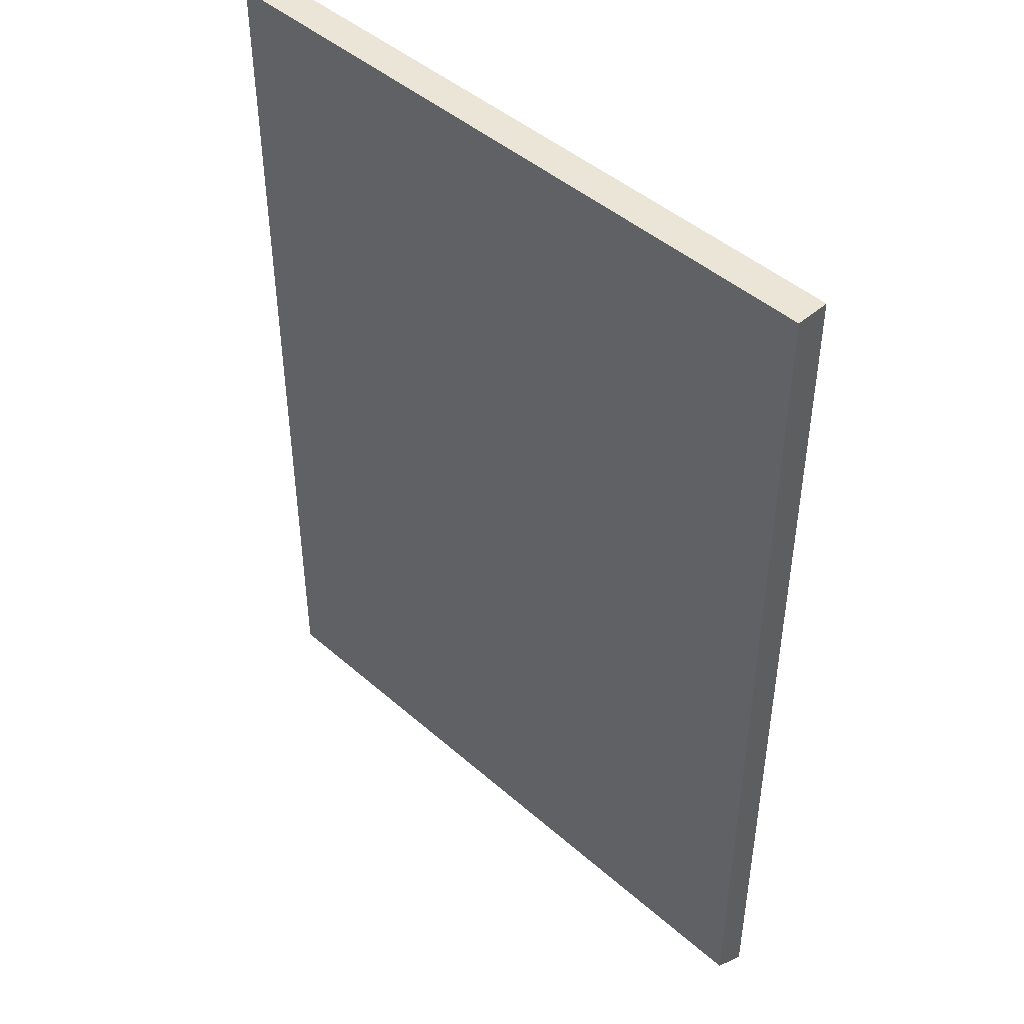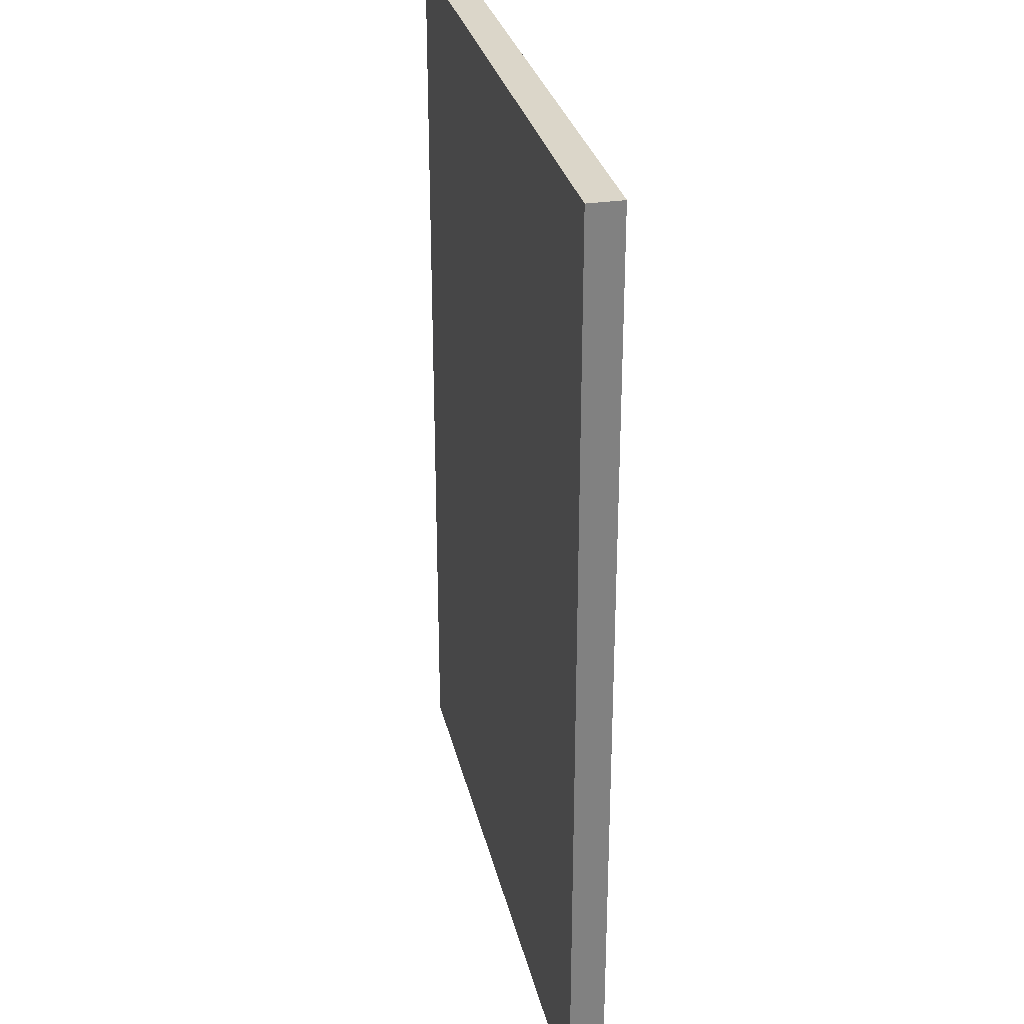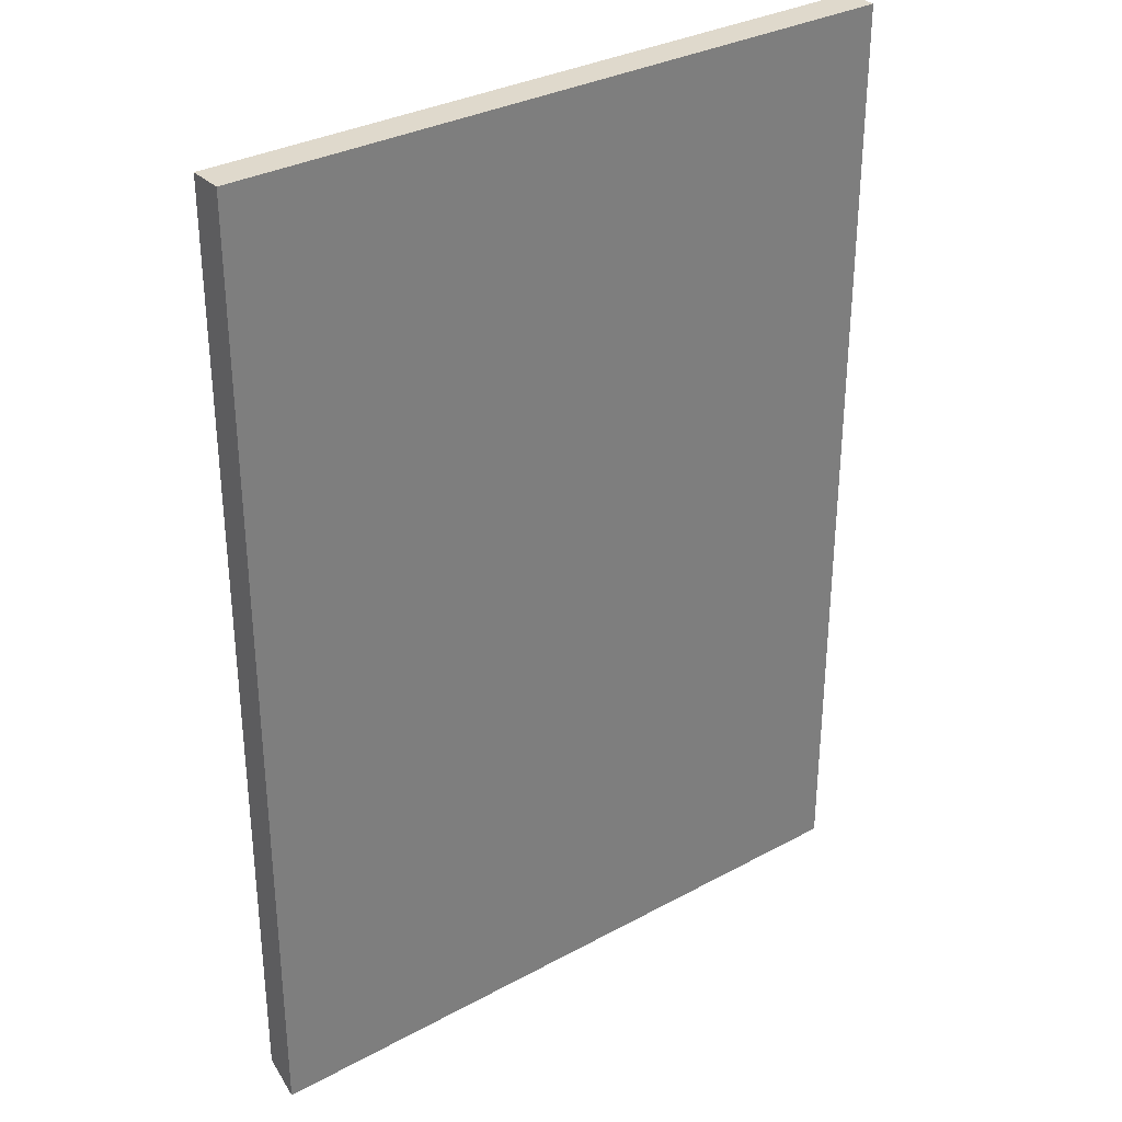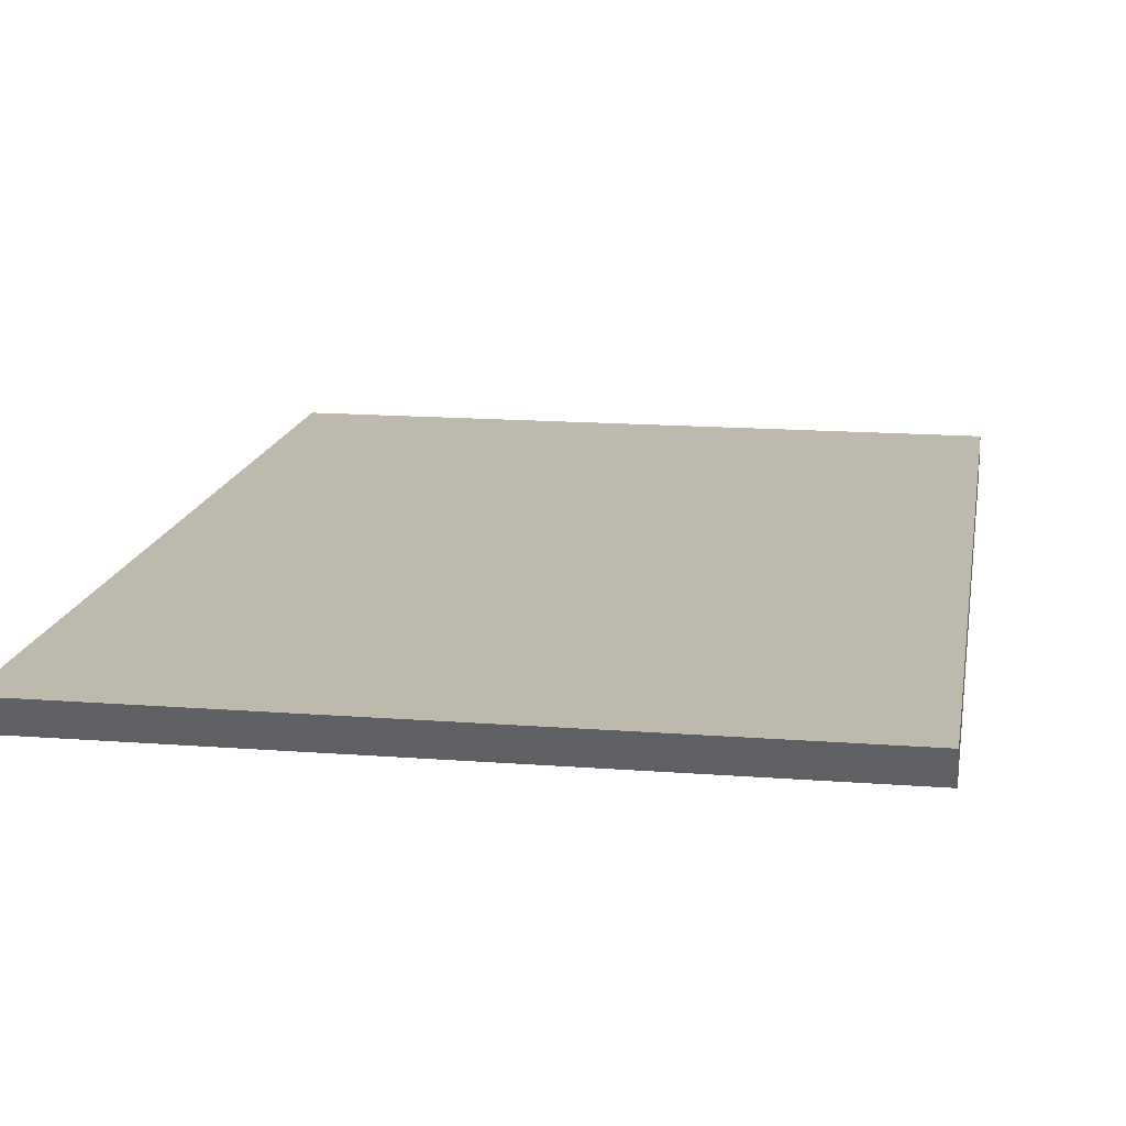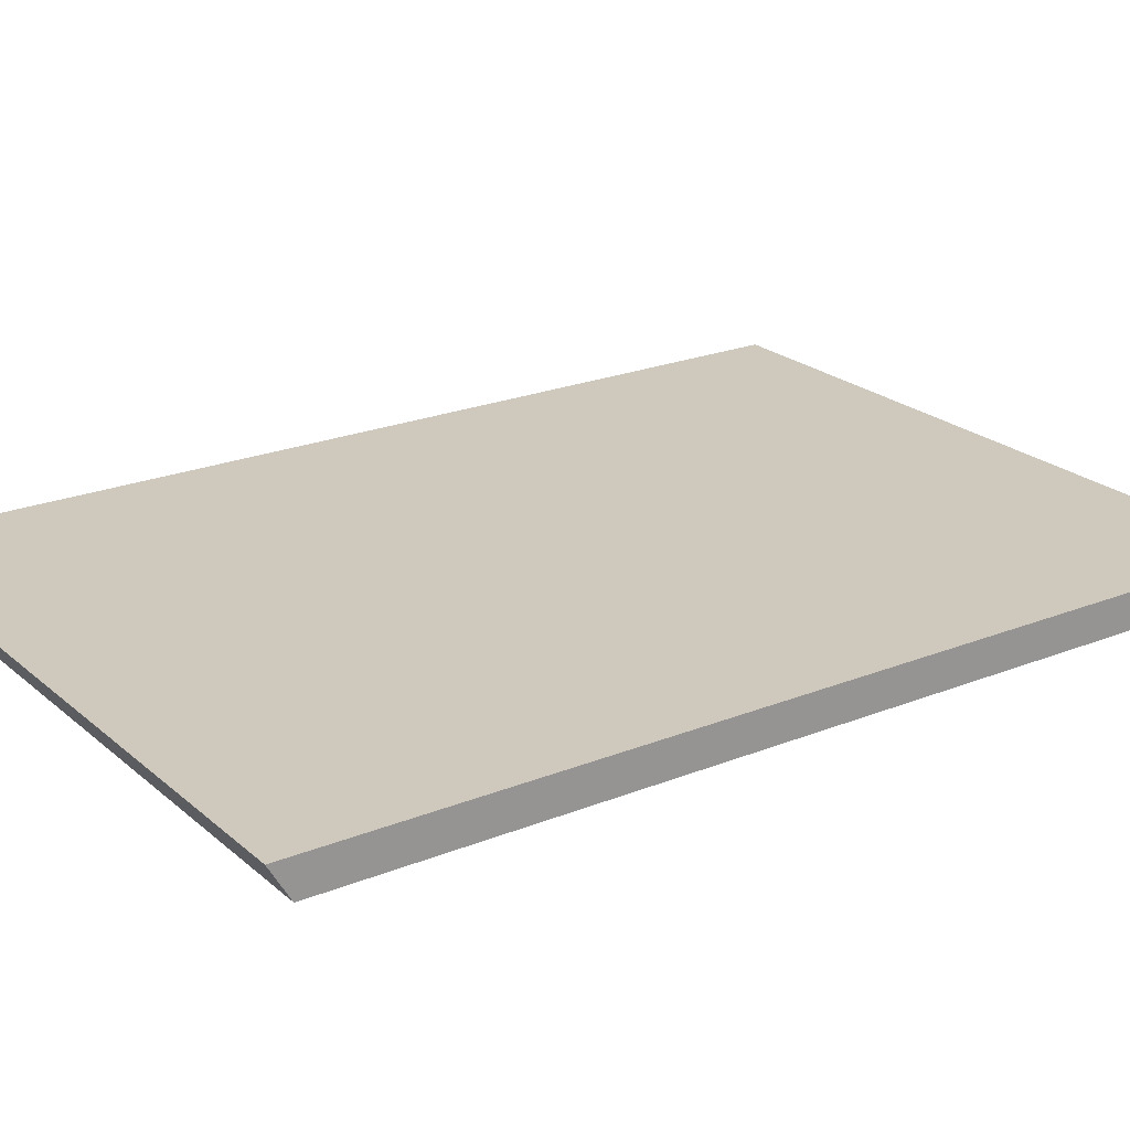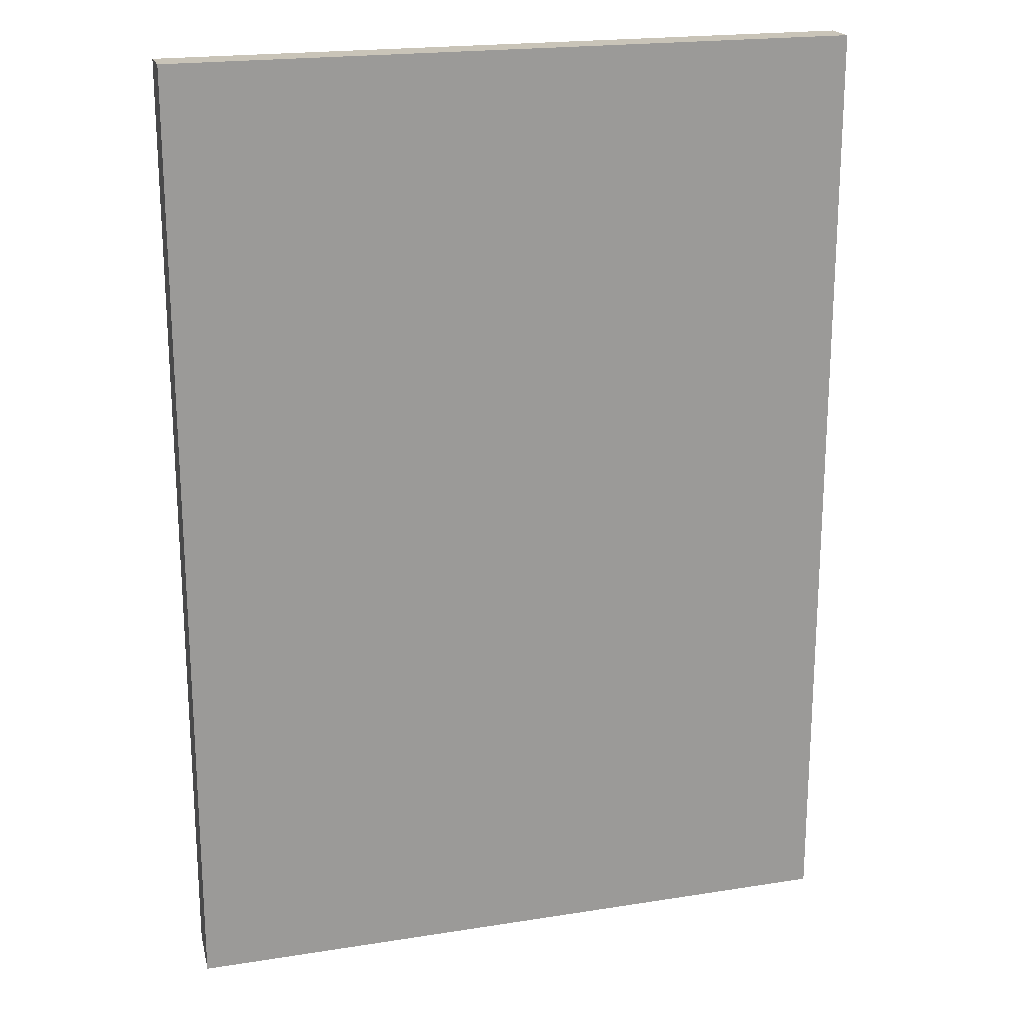
<metadata>
{"format":"obj","ext":"obj","renderer":"f3d","projection":"perspective","resolution":1024,"background":"white","views":[{"elev":45.7,"azim":45.1,"up":"+Z"},{"elev":29.9,"azim":-102.6,"up":"+Z"},{"elev":32.3,"azim":142.9,"up":"+Z"},{"elev":15.3,"azim":-170.6,"up":"+Y"},{"elev":22.5,"azim":-124.8,"up":"+Y"},{"elev":20.2,"azim":163.9,"up":"+Z"}]}
</metadata>
<code>
g pb_Mesh72426
v 2.42 -5.722e-05 0.45
v -2.5 0 0.45
v 2.42 0.2499 0.45
v -2.5 0.25 0.45
v -2.5 0 0.45
v -2.5 -4.277e-07 -6.254
v -2.5 0.25 0.45
v -2.5 0.25 -6.399
v -2.5 -4.277e-07 -6.254
v 2.42 -4.578e-05 -6.259
v -2.5 0.25 -6.399
v 2.42 0.25 -6.403
v 2.42 -4.578e-05 -6.259
v 2.42 -5.722e-05 0.45
v 2.42 0.25 -6.403
v 2.42 0.2499 0.45
v 2.42 0.2499 0.45
v -2.5 0.25 0.45
v 2.42 0.25 -6.403
v -2.5 0.25 -6.399
v 2.42 -4.578e-05 -6.259
v -2.5 -4.277e-07 -6.254
v 2.42 -5.722e-05 0.45
v -2.5 0 0.45
g pb_Mesh72426_0
f 3 2 1
f 3 4 2
f 7 6 5
f 7 8 6
f 11 10 9
f 11 12 10
f 15 14 13
f 15 16 14
f 19 18 17
f 19 20 18
f 23 22 21
f 23 24 22

</code>
